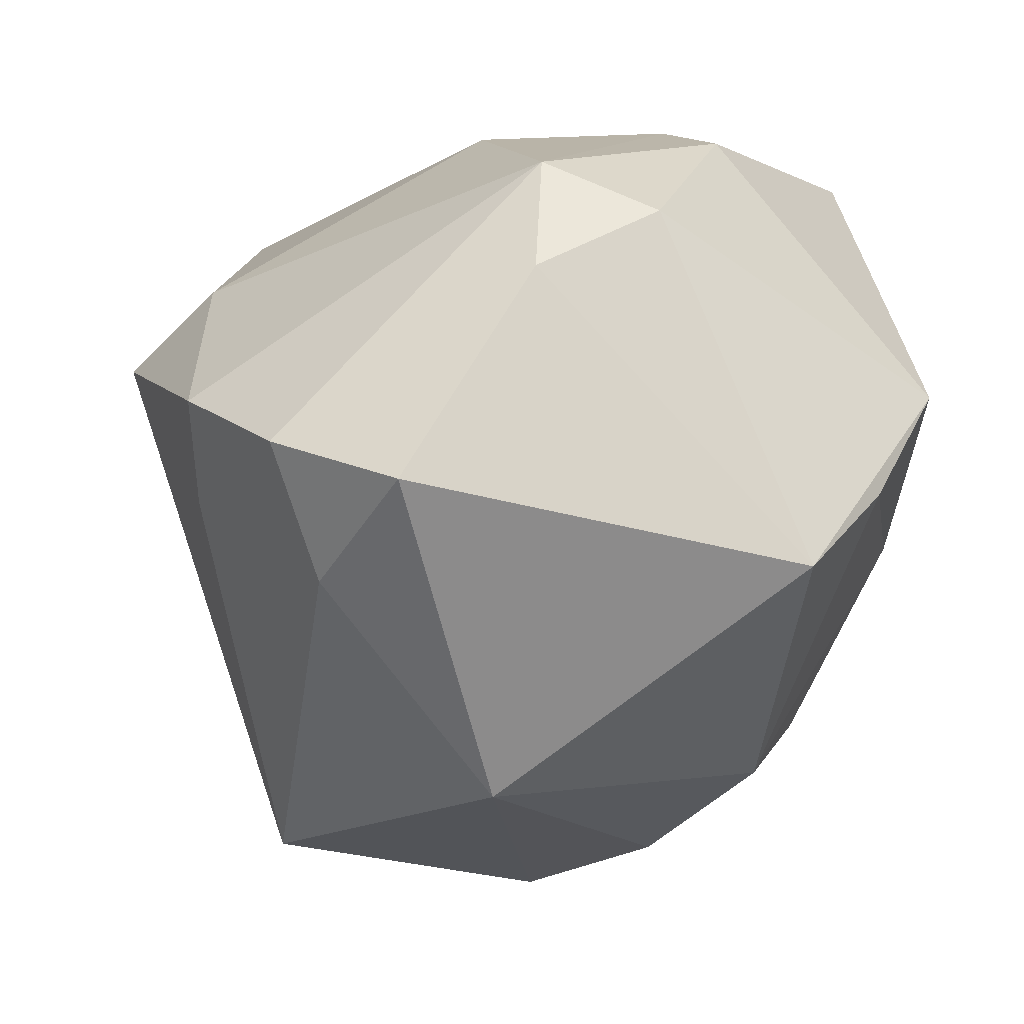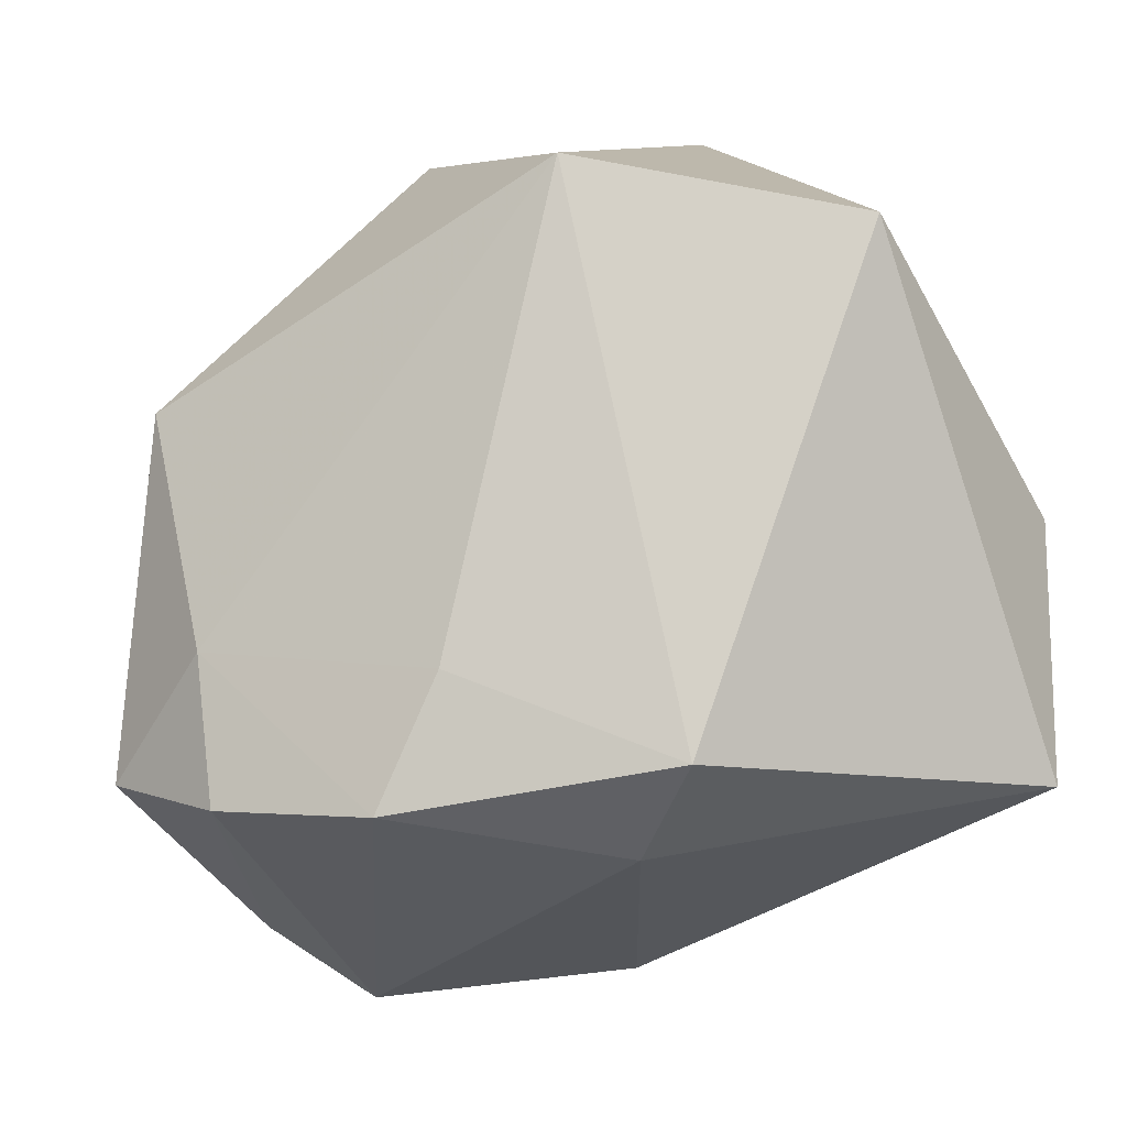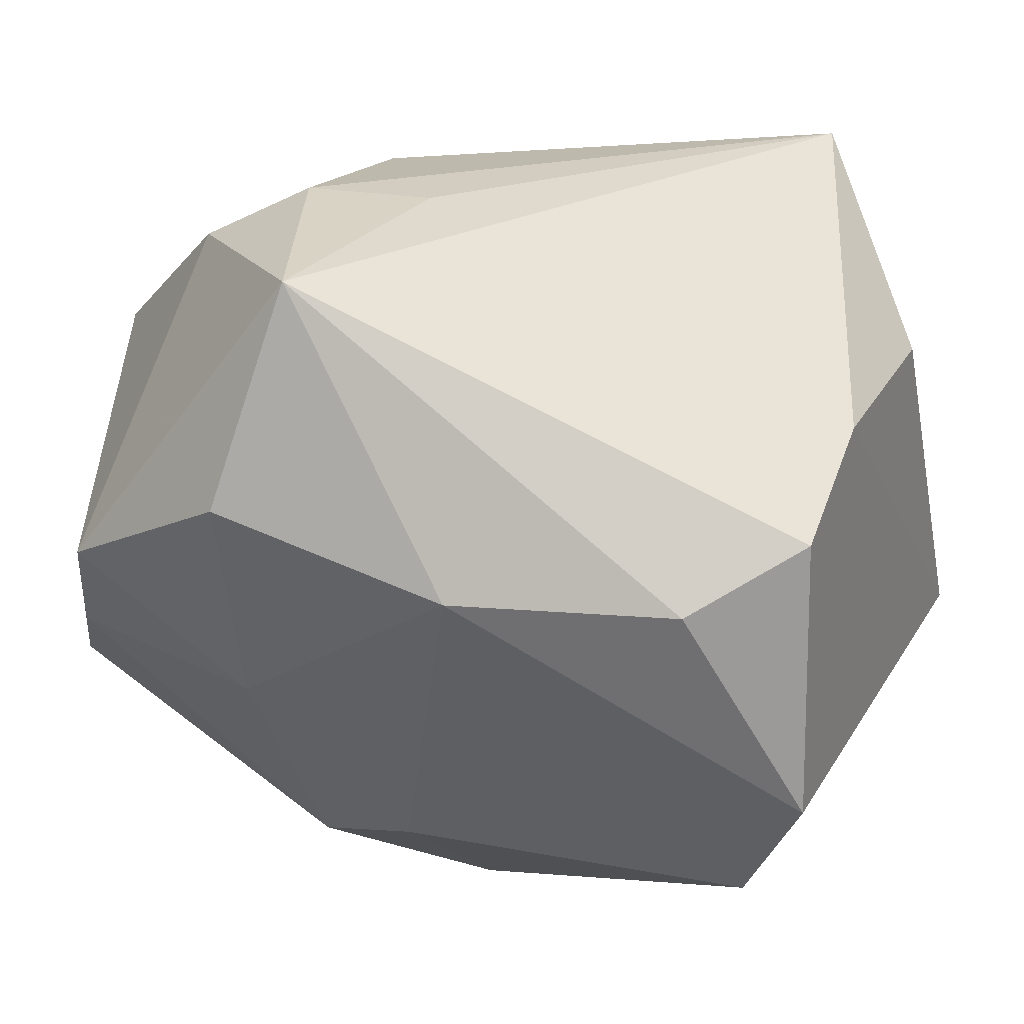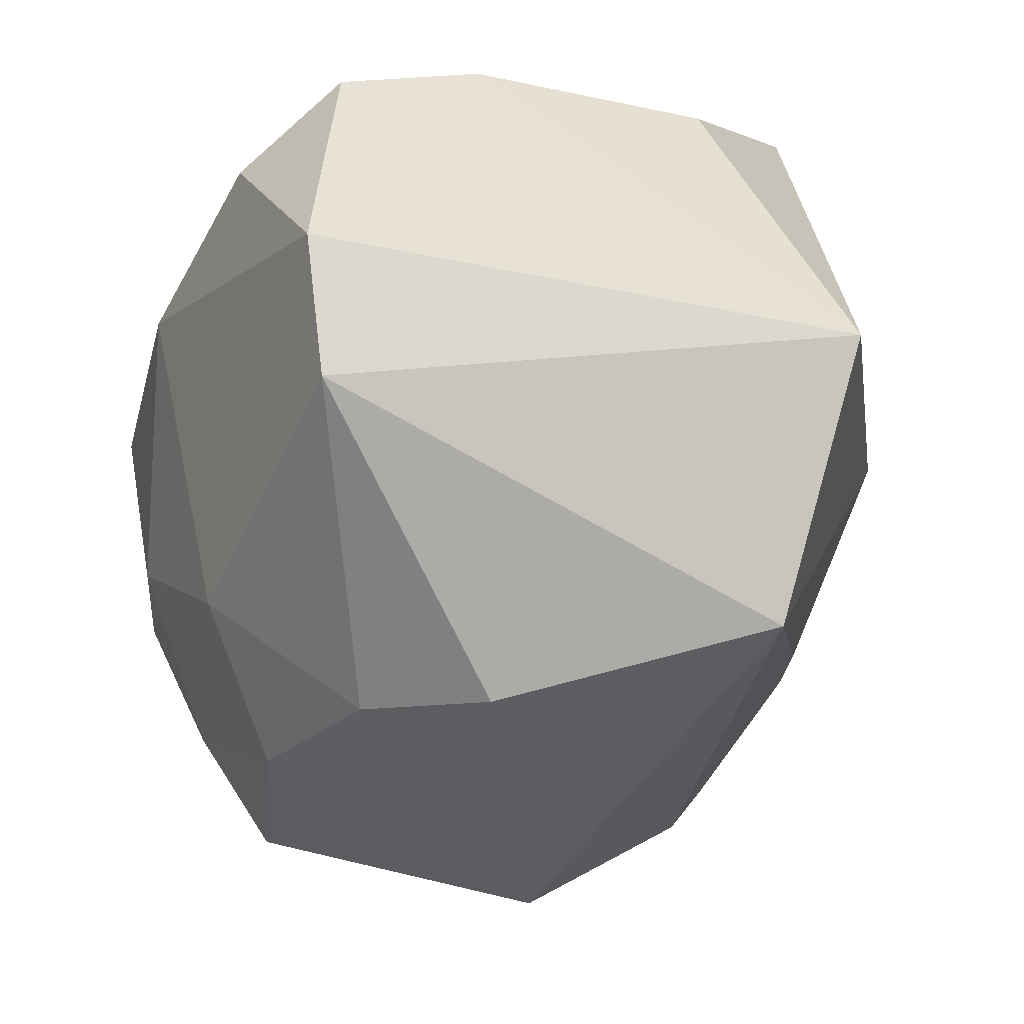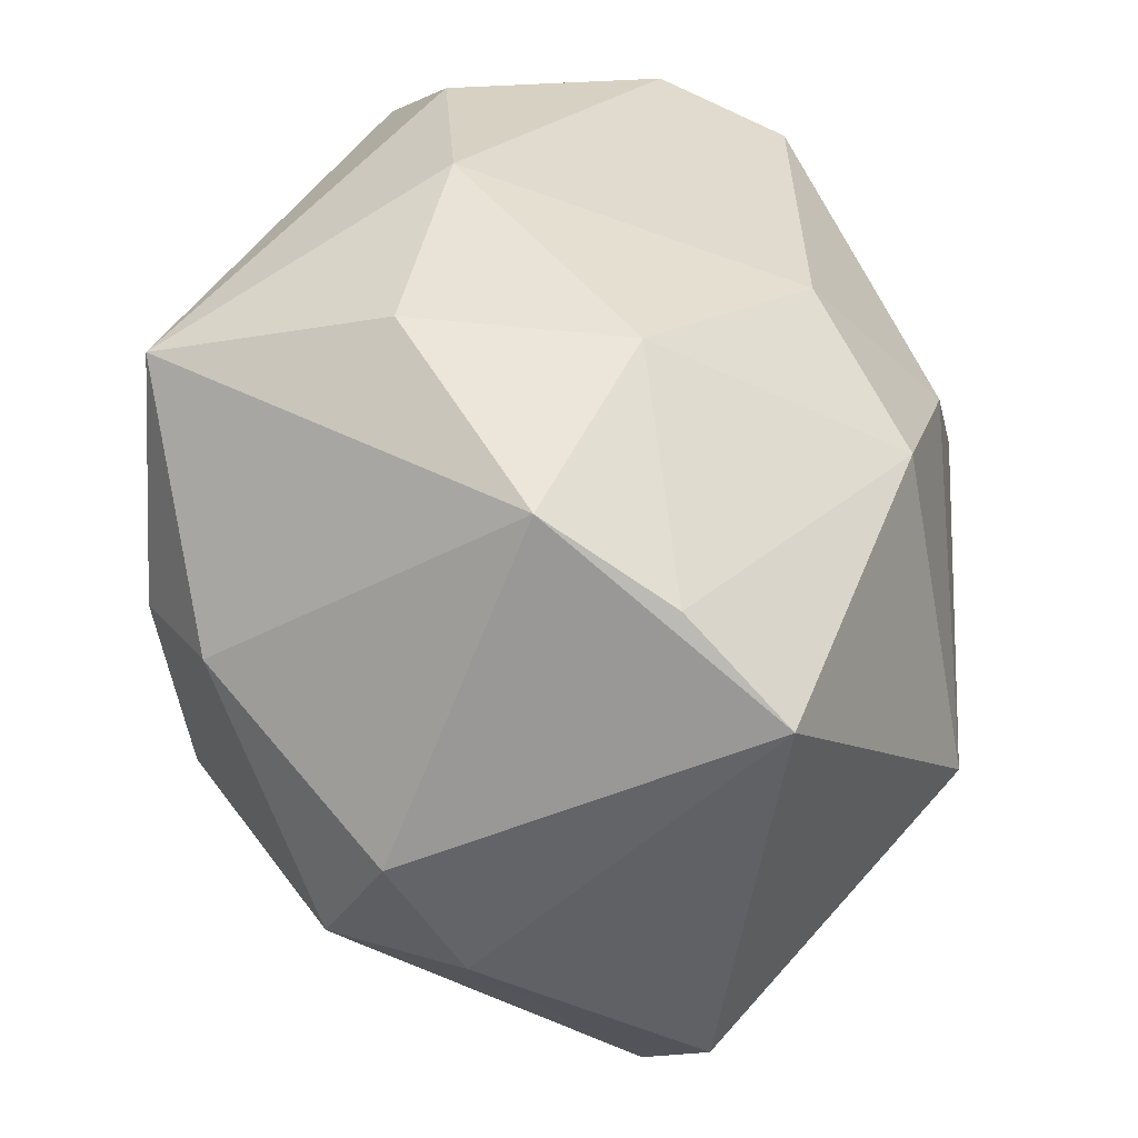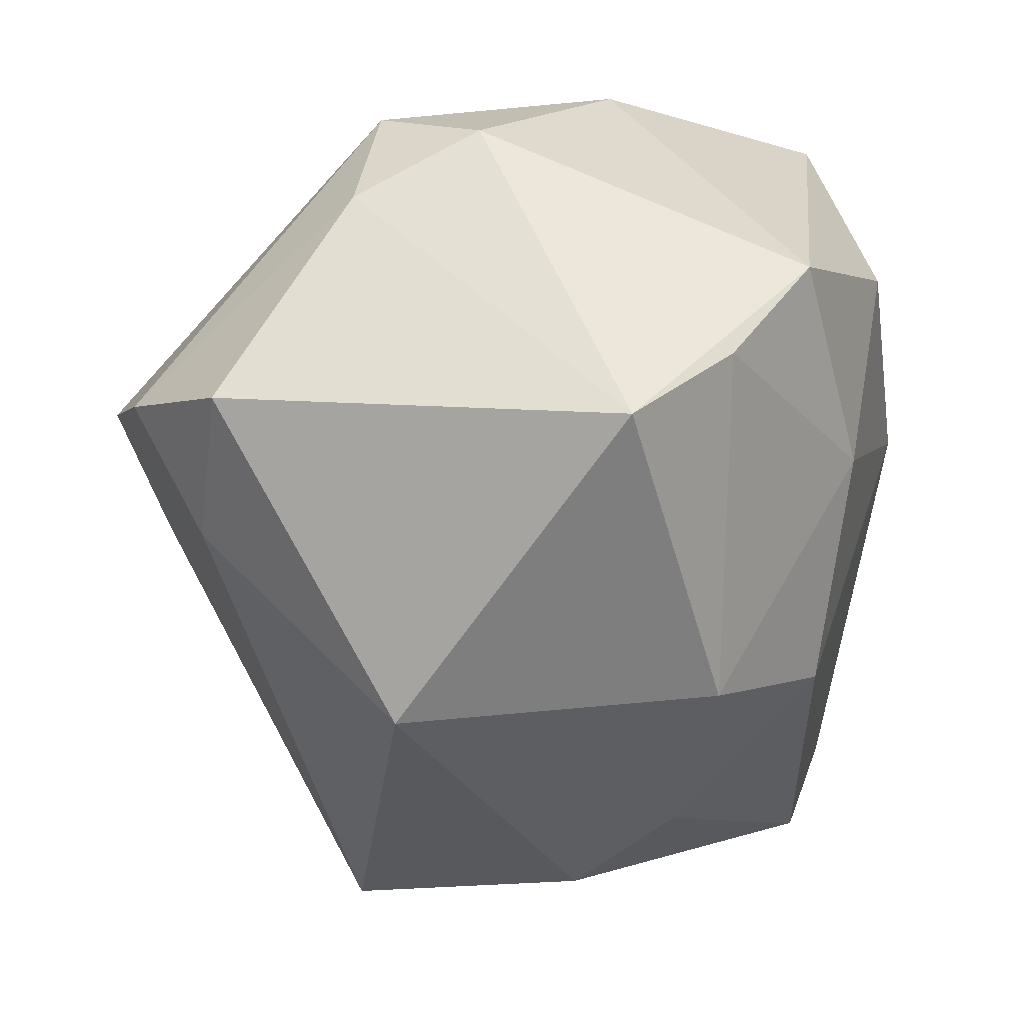
<metadata>
{"format":"obj","ext":"obj","renderer":"f3d","projection":"perspective","resolution":1024,"background":"white","views":[{"elev":-15.4,"azim":75.9,"up":"+Z"},{"elev":-79.1,"azim":-145.1,"up":"+Y"},{"elev":25.0,"azim":-159.5,"up":"+Z"},{"elev":-46.5,"azim":-104.2,"up":"+Z"},{"elev":40.3,"azim":86.1,"up":"+Y"},{"elev":-29.5,"azim":99.3,"up":"+Z"}]}
</metadata>
<code>
v -0.02498 -0.02532 -0.04031
v -0.04433 0.01357 0.02192
v 0.005704 0.01106 0.04138
v 0.03987 -0.03789 -0.007413
v 0.04351 0.0286 -0.009637
v -0.003131 0.0161 -0.04226
v -0.003182 -0.04845 0.01336
v 0.01934 -0.01034 0.03838
v -0.03023 -0.02926 0.04138
v 0.04508 -0.009771 0.02486
v -0.04528 0.03172 -0.01584
v 0.007463 -0.04039 0.02051
v 0.02619 -0.0105 -0.04165
v 0.01173 0.03713 0.03953
v 0.02011 0.01207 0.04127
v 0.04904 0.002287 0.01882
v -0.03308 0.03867 0.008881
v 0.0002472 0.03359 -0.02714
v 0.01526 0.0234 -0.03581
v 0.01675 0.04005 -0.008243
v -0.04399 0.0294 0.0149
v -0.04494 -0.01304 0.0214
v -0.03804 0.028 -0.02937
v 0.03891 0.03706 0.003574
v 0.01227 -0.04175 -0.006915
v 0.02551 -0.04492 0.0009771
v 0.04949 -0.01162 0.01109
v 0.04949 0.01838 -0.01977
v 0.04949 -0.0261 -0.01335
v 0.03298 -0.03119 -0.02048
v 0.03173 0.01484 0.0353
v -0.04779 -0.02832 -0.01751
v -0.008778 0.04432 0.008831
v 0.01777 0.04447 0.01533
v -0.01168 0.003475 -0.04585
f 9 14 2
f 14 21 2
f 35 1 23
f 23 6 35
f 23 1 32
f 5 24 28
f 20 24 5
f 28 19 5
f 5 19 20
f 31 24 14
f 14 15 31
f 31 15 10
f 28 24 16
f 16 31 10
f 24 31 16
f 17 21 14
f 14 33 17
f 34 24 20
f 20 33 34
f 14 24 34
f 34 33 14
f 3 14 9
f 9 15 3
f 3 15 14
f 8 15 9
f 10 15 8
f 1 35 13
f 13 19 28
f 13 35 6
f 6 19 13
f 20 19 18
f 18 33 20
f 18 6 23
f 18 19 6
f 9 2 22
f 22 32 9
f 2 32 22
f 9 32 7
f 7 32 1
f 11 2 21
f 11 32 2
f 23 32 11
f 21 17 11
f 11 17 33
f 11 18 23
f 33 18 11
f 29 13 28
f 1 13 30
f 30 29 4
f 13 29 30
f 26 30 4
f 26 4 10
f 12 8 9
f 9 7 12
f 10 8 12
f 12 26 10
f 7 26 12
f 27 16 10
f 10 4 27
f 4 29 27
f 28 16 27
f 27 29 28
f 25 7 1
f 25 26 7
f 1 30 25
f 30 26 25

</code>
